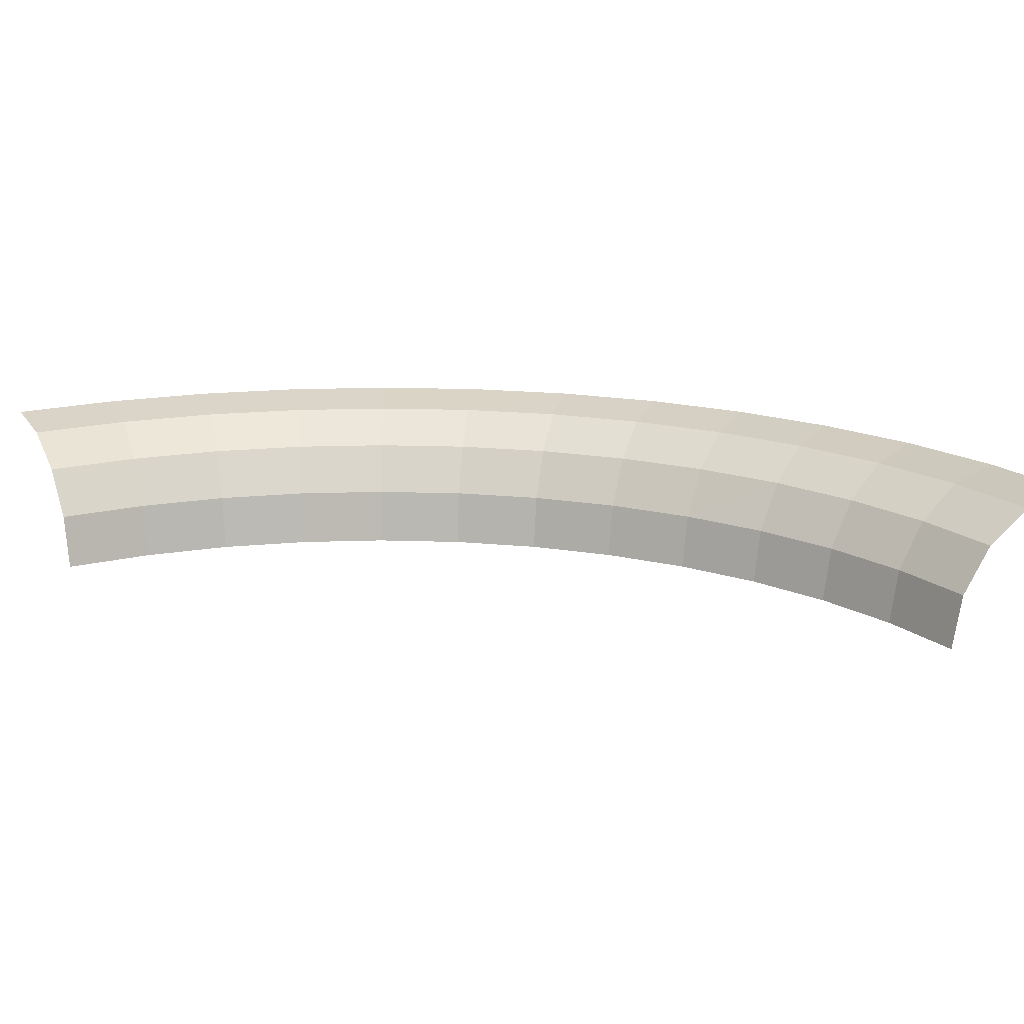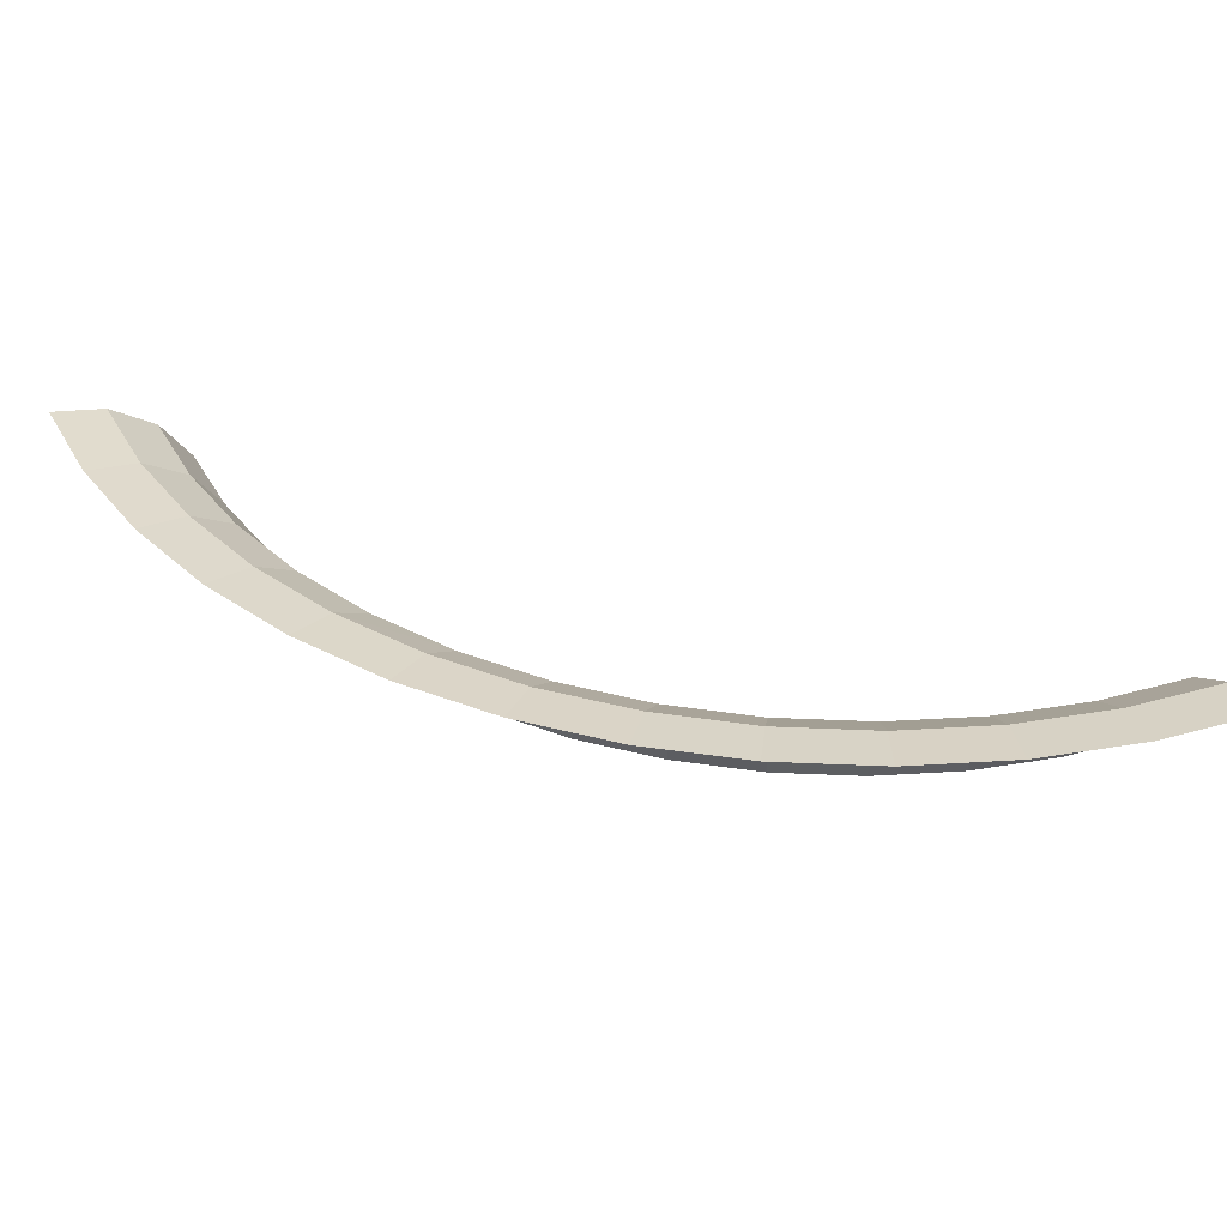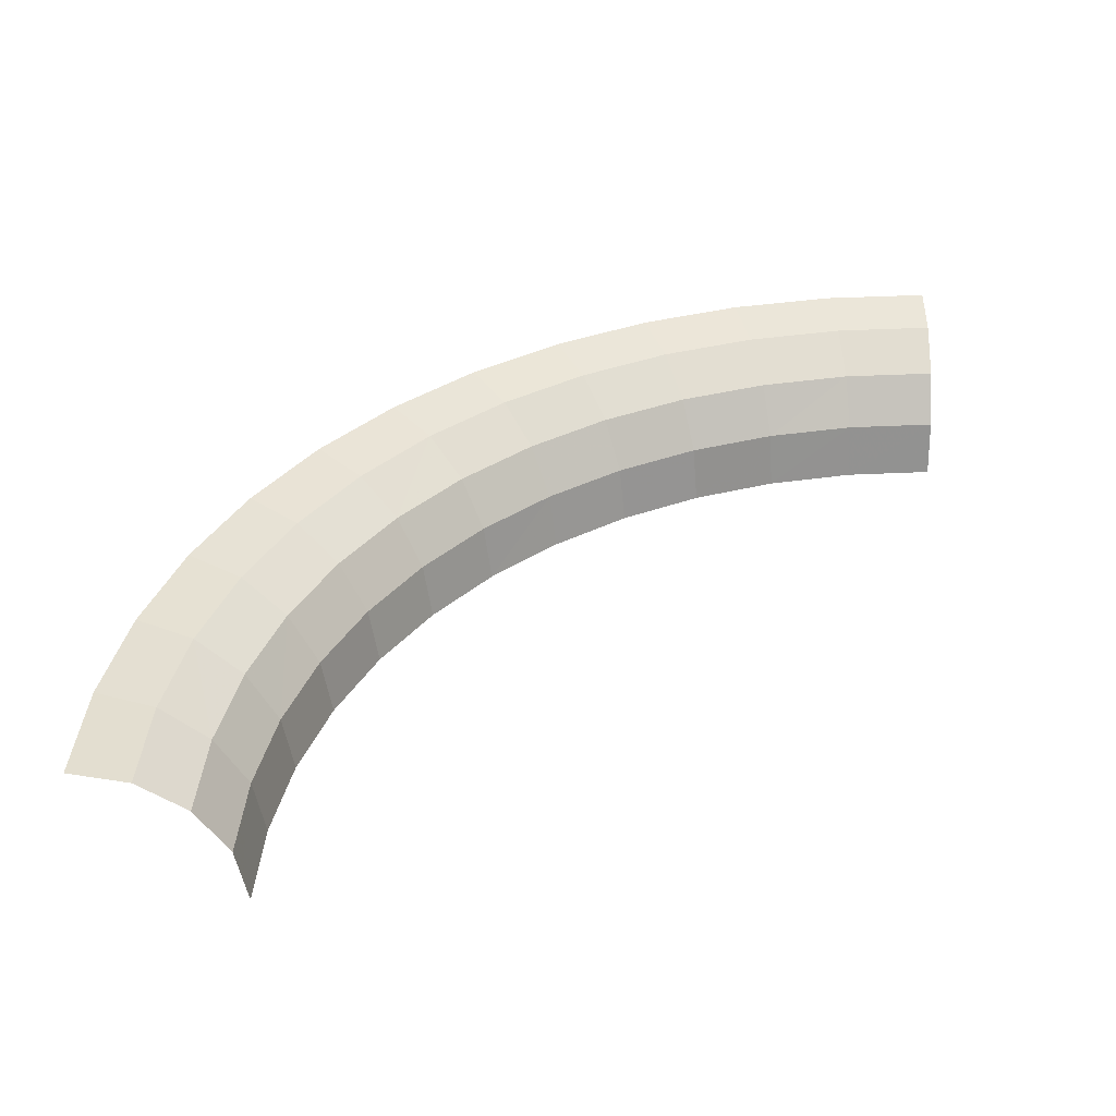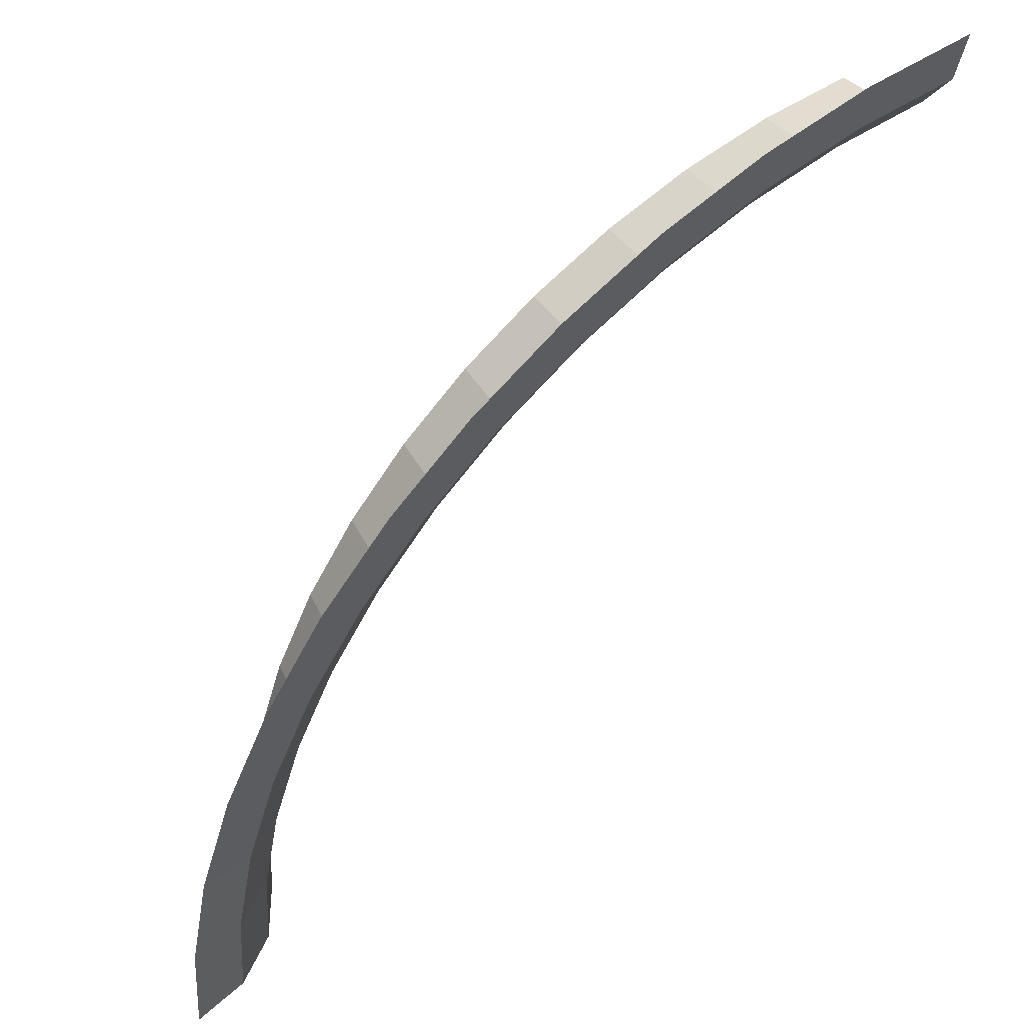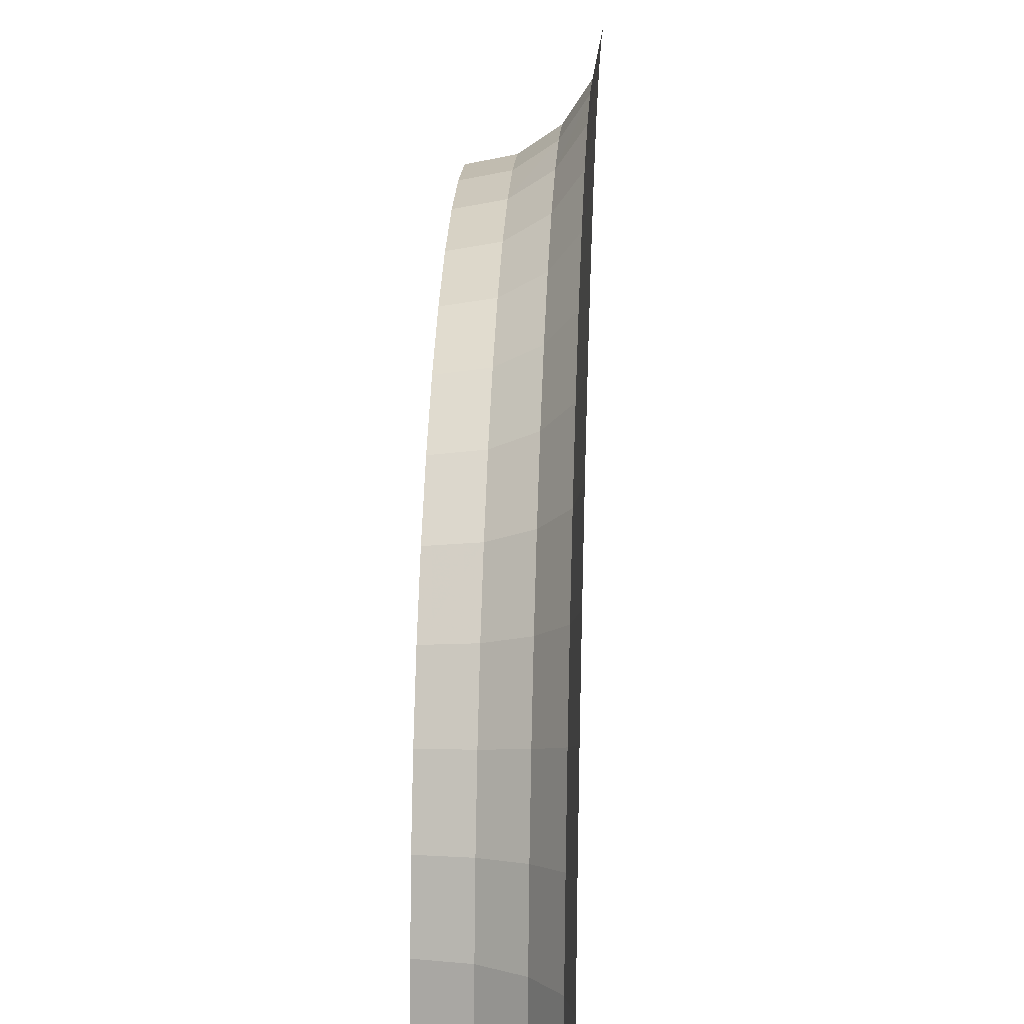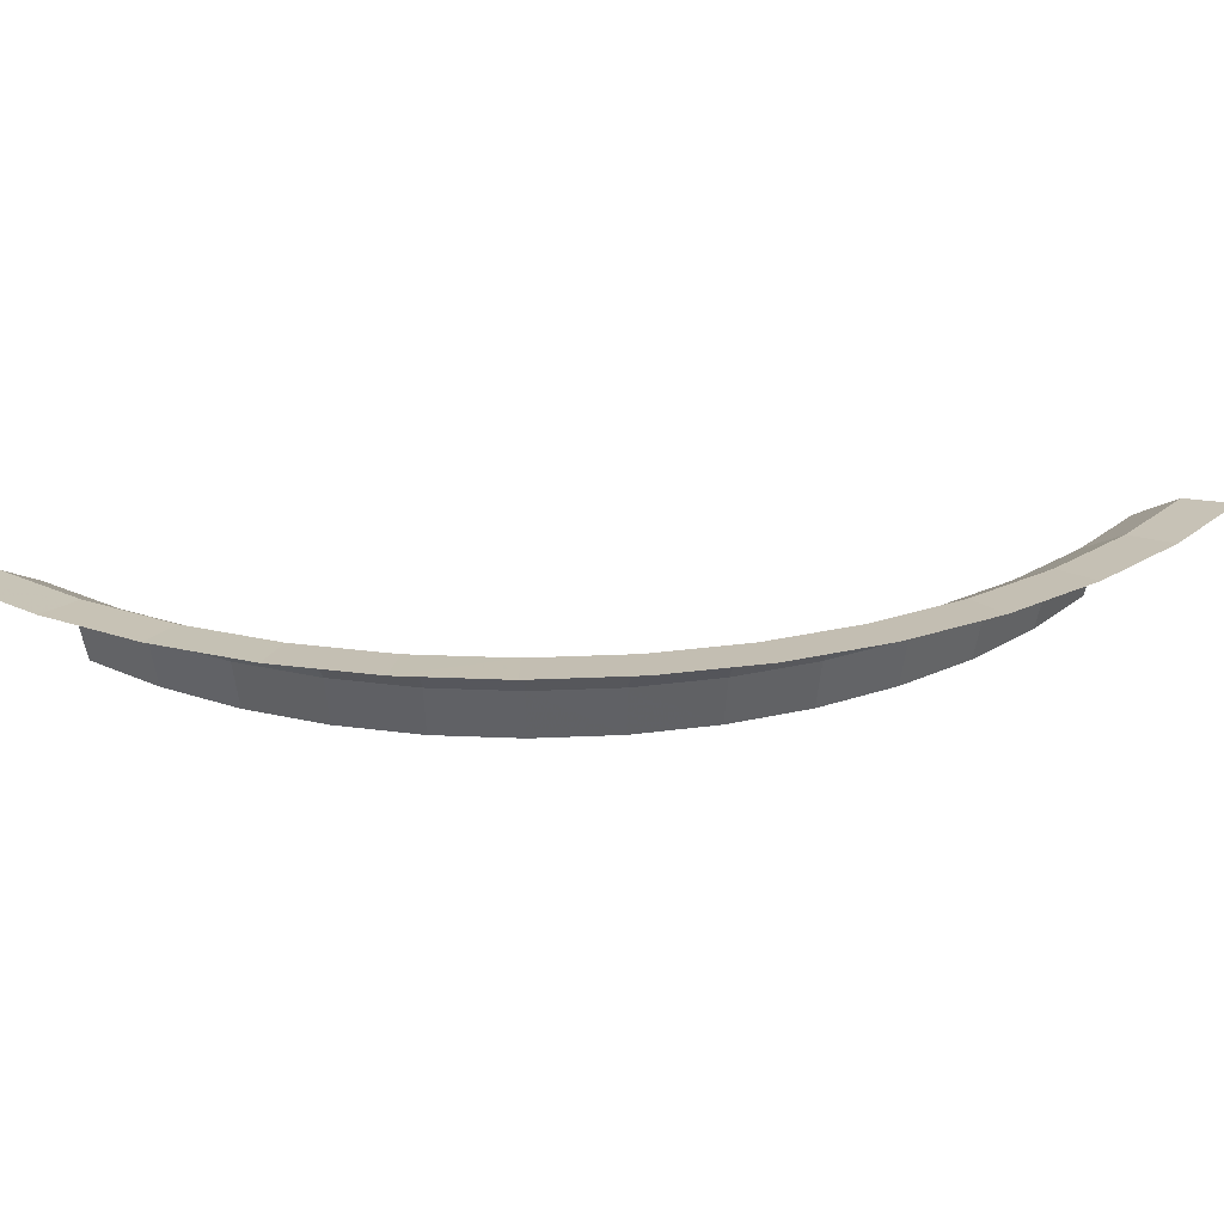
<metadata>
{"format":"obj","ext":"obj","renderer":"f3d","projection":"perspective","resolution":1024,"background":"white","views":[{"elev":17.9,"azim":-120.1,"up":"+Y"},{"elev":39.1,"azim":66.9,"up":"+Y"},{"elev":35.2,"azim":179.9,"up":"+Y"},{"elev":49.2,"azim":146.0,"up":"+Z"},{"elev":14.7,"azim":93.1,"up":"+Z"},{"elev":28.7,"azim":37.4,"up":"+Y"}]}
</metadata>
<code>
v 0.04665 0.008085 0
v 0.04625 0.008085 0.00609
v 0.04957 0.00875 0.006525
v 0.05 0.00875 0
v 0.04381 0.006185 0
v 0.04344 0.006185 0.00572
v 0.04625 0.008085 0.00609
v 0.04665 0.008085 0
v 0.04192 0.00335 0
v 0.04156 0.00335 0.00547
v 0.04344 0.006185 0.00572
v 0.04381 0.006185 0
v 0.04125 0 0
v 0.0409 0 0.005385
v 0.04156 0.00335 0.00547
v 0.04192 0.00335 0
v 0.04625 0.008085 0.00609
v 0.04506 0.008085 0.01208
v 0.04829 0.00875 0.01294
v 0.04957 0.00875 0.006525
v 0.04344 0.006185 0.00572
v 0.04232 0.006185 0.01134
v 0.04506 0.008085 0.01208
v 0.04625 0.008085 0.00609
v 0.04156 0.00335 0.00547
v 0.04049 0.00335 0.01085
v 0.04232 0.006185 0.01134
v 0.04344 0.006185 0.00572
v 0.0409 0 0.005385
v 0.03984 0 0.01068
v 0.04049 0.00335 0.01085
v 0.04156 0.00335 0.00547
v 0.04506 0.008085 0.01208
v 0.0431 0.008085 0.01785
v 0.04619 0.00875 0.01913
v 0.04829 0.00875 0.01294
v 0.04232 0.006185 0.01134
v 0.04048 0.006185 0.01676
v 0.0431 0.008085 0.01785
v 0.04506 0.008085 0.01208
v 0.04049 0.00335 0.01085
v 0.03873 0.00335 0.01604
v 0.04048 0.006185 0.01676
v 0.04232 0.006185 0.01134
v 0.03984 0 0.01068
v 0.03811 0 0.01579
v 0.03873 0.00335 0.01604
v 0.04049 0.00335 0.01085
v 0.0431 0.008085 0.01785
v 0.0404 0.008085 0.02332
v 0.0433 0.00875 0.025
v 0.04619 0.00875 0.01913
v 0.04048 0.006185 0.01676
v 0.03794 0.006185 0.02191
v 0.0404 0.008085 0.02332
v 0.0431 0.008085 0.01785
v 0.03873 0.00335 0.01604
v 0.0363 0.00335 0.02096
v 0.03794 0.006185 0.02191
v 0.04048 0.006185 0.01676
v 0.03811 0 0.01579
v 0.03572 0 0.02063
v 0.0363 0.00335 0.02096
v 0.03873 0.00335 0.01604
v 0.0404 0.008085 0.02332
v 0.03701 0.008085 0.0284
v 0.03967 0.00875 0.03044
v 0.0433 0.00875 0.025
v 0.03794 0.006185 0.02191
v 0.03476 0.006185 0.02667
v 0.03701 0.008085 0.0284
v 0.0404 0.008085 0.02332
v 0.0363 0.00335 0.02096
v 0.03325 0.00335 0.02551
v 0.03476 0.006185 0.02667
v 0.03794 0.006185 0.02191
v 0.03572 0 0.02063
v 0.03272 0 0.02511
v 0.03325 0.00335 0.02551
v 0.0363 0.00335 0.02096
v 0.03701 0.008085 0.0284
v 0.03299 0.008085 0.03299
v 0.03535 0.00875 0.03535
v 0.03967 0.00875 0.03044
v 0.03476 0.006185 0.02667
v 0.03098 0.006185 0.03098
v 0.03299 0.008085 0.03299
v 0.03701 0.008085 0.0284
v 0.03325 0.00335 0.02551
v 0.02964 0.00335 0.02964
v 0.03098 0.006185 0.03098
v 0.03476 0.006185 0.02667
v 0.03272 0 0.02511
v 0.02917 0 0.02917
v 0.02964 0.00335 0.02964
v 0.03325 0.00335 0.02551
v 0.03299 0.008085 0.03299
v 0.0284 0.008085 0.03701
v 0.03044 0.00875 0.03967
v 0.03535 0.00875 0.03535
v 0.03098 0.006185 0.03098
v 0.02667 0.006185 0.03476
v 0.0284 0.008085 0.03701
v 0.03299 0.008085 0.03299
v 0.02964 0.00335 0.02964
v 0.02551 0.00335 0.03325
v 0.02667 0.006185 0.03476
v 0.03098 0.006185 0.03098
v 0.02917 0 0.02917
v 0.02511 0 0.03272
v 0.02551 0.00335 0.03325
v 0.02964 0.00335 0.02964
v 0.0284 0.008085 0.03701
v 0.02332 0.008085 0.0404
v 0.025 0.00875 0.0433
v 0.03044 0.00875 0.03967
v 0.02667 0.006185 0.03476
v 0.02191 0.006185 0.03794
v 0.02332 0.008085 0.0404
v 0.0284 0.008085 0.03701
v 0.02551 0.00335 0.03325
v 0.02096 0.00335 0.0363
v 0.02191 0.006185 0.03794
v 0.02667 0.006185 0.03476
v 0.02511 0 0.03272
v 0.02063 0 0.03572
v 0.02096 0.00335 0.0363
v 0.02551 0.00335 0.03325
v 0.02332 0.008085 0.0404
v 0.01785 0.008085 0.0431
v 0.01913 0.00875 0.04619
v 0.025 0.00875 0.0433
v 0.02191 0.006185 0.03794
v 0.01676 0.006185 0.04048
v 0.01785 0.008085 0.0431
v 0.02332 0.008085 0.0404
v 0.02096 0.00335 0.0363
v 0.01604 0.00335 0.03873
v 0.01676 0.006185 0.04048
v 0.02191 0.006185 0.03794
v 0.02063 0 0.03572
v 0.01579 0 0.03811
v 0.01604 0.00335 0.03873
v 0.02096 0.00335 0.0363
v 0.01785 0.008085 0.0431
v 0.01208 0.008085 0.04506
v 0.01294 0.00875 0.04829
v 0.01913 0.00875 0.04619
v 0.01676 0.006185 0.04048
v 0.01134 0.006185 0.04232
v 0.01208 0.008085 0.04506
v 0.01785 0.008085 0.0431
v 0.01604 0.00335 0.03873
v 0.01085 0.00335 0.04049
v 0.01134 0.006185 0.04232
v 0.01676 0.006185 0.04048
v 0.01579 0 0.03811
v 0.01068 0 0.03984
v 0.01085 0.00335 0.04049
v 0.01604 0.00335 0.03873
v 0.01208 0.008085 0.04506
v 0.00609 0.008085 0.04625
v 0.006525 0.00875 0.04957
v 0.01294 0.00875 0.04829
v 0.01134 0.006185 0.04232
v 0.00572 0.006185 0.04344
v 0.00609 0.008085 0.04625
v 0.01208 0.008085 0.04506
v 0.01085 0.00335 0.04049
v 0.00547 0.00335 0.04156
v 0.00572 0.006185 0.04344
v 0.01134 0.006185 0.04232
v 0.01068 0 0.03984
v 0.005385 0 0.0409
v 0.00547 0.00335 0.04156
v 0.01085 0.00335 0.04049
v 0.00609 0.008085 0.04625
v 0 0.008085 0.04665
v 0 0.00875 0.05
v 0.006525 0.00875 0.04957
v 0.00572 0.006185 0.04344
v 0 0.006185 0.04381
v 0 0.008085 0.04665
v 0.00609 0.008085 0.04625
v 0.00547 0.00335 0.04156
v 0 0.00335 0.04192
v 0 0.006185 0.04381
v 0.00572 0.006185 0.04344
v 0.005385 0 0.0409
v 0 0 0.04125
v 0 0.00335 0.04192
v 0.00547 0.00335 0.04156
g mesh3468
f 1 2 3
f 3 4 1
f 5 6 7
f 7 8 5
f 9 10 11
f 11 12 9
f 13 14 15
f 15 16 13
f 17 18 19
f 19 20 17
f 21 22 23
f 23 24 21
f 25 26 27
f 27 28 25
f 29 30 31
f 31 32 29
f 33 34 35
f 35 36 33
f 37 38 39
f 39 40 37
f 41 42 43
f 43 44 41
f 45 46 47
f 47 48 45
f 49 50 51
f 51 52 49
f 53 54 55
f 55 56 53
f 57 58 59
f 59 60 57
f 61 62 63
f 63 64 61
f 65 66 67
f 67 68 65
f 69 70 71
f 71 72 69
f 73 74 75
f 75 76 73
f 77 78 79
f 79 80 77
f 81 82 83
f 83 84 81
f 85 86 87
f 87 88 85
f 89 90 91
f 91 92 89
f 93 94 95
f 95 96 93
f 97 98 99
f 99 100 97
f 101 102 103
f 103 104 101
f 105 106 107
f 107 108 105
f 109 110 111
f 111 112 109
f 113 114 115
f 115 116 113
f 117 118 119
f 119 120 117
f 121 122 123
f 123 124 121
f 125 126 127
f 127 128 125
f 129 130 131
f 131 132 129
f 133 134 135
f 135 136 133
f 137 138 139
f 139 140 137
f 141 142 143
f 143 144 141
f 145 146 147
f 147 148 145
f 149 150 151
f 151 152 149
f 153 154 155
f 155 156 153
f 157 158 159
f 159 160 157
f 161 162 163
f 163 164 161
f 165 166 167
f 167 168 165
f 169 170 171
f 171 172 169
f 173 174 175
f 175 176 173
f 177 178 179
f 179 180 177
f 181 182 183
f 183 184 181
f 185 186 187
f 187 188 185
f 189 190 191
f 191 192 189

</code>
